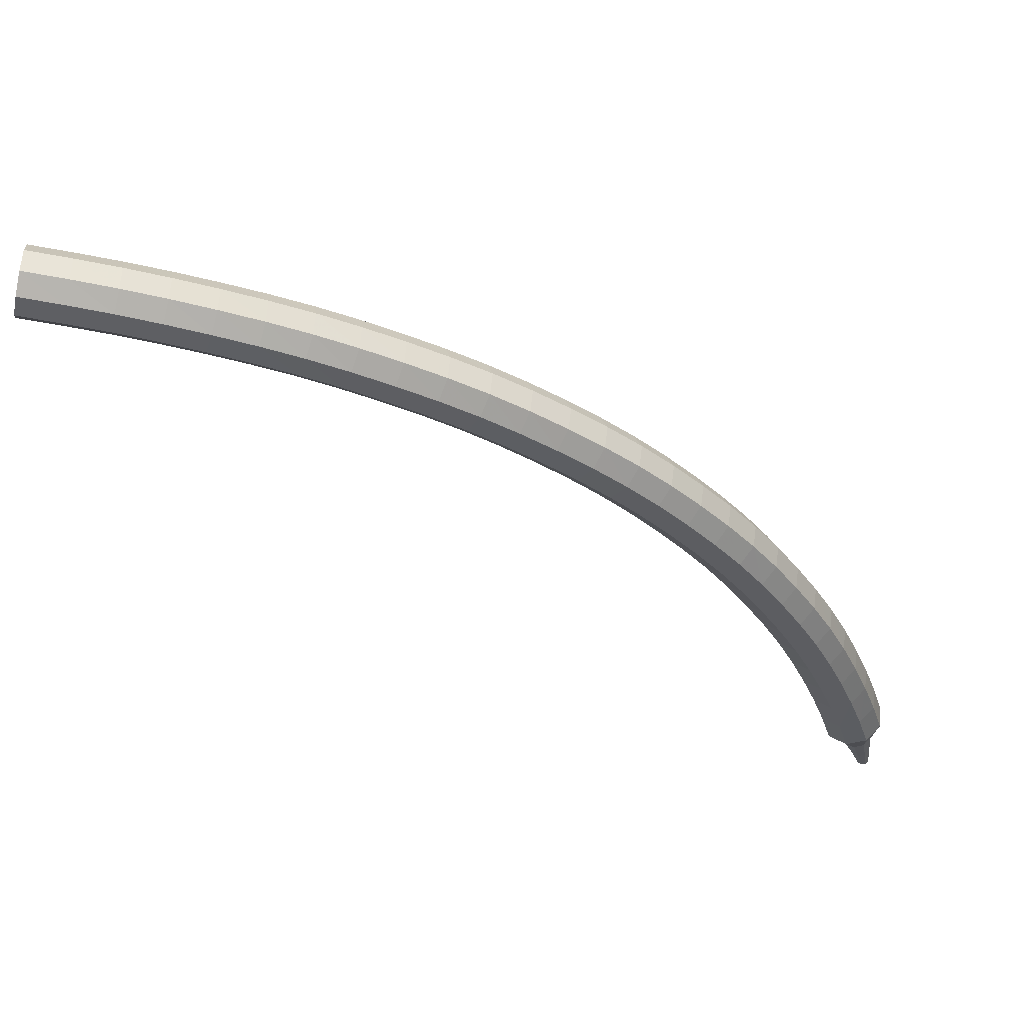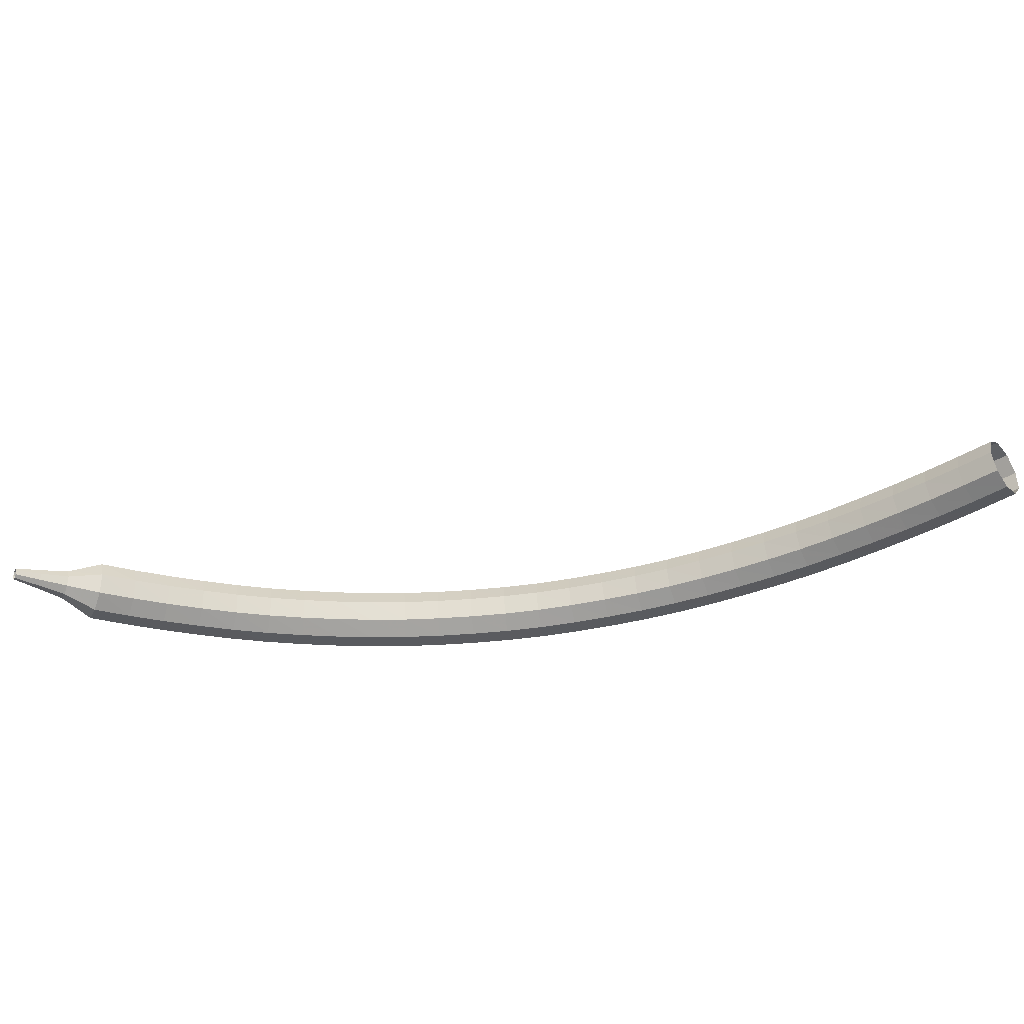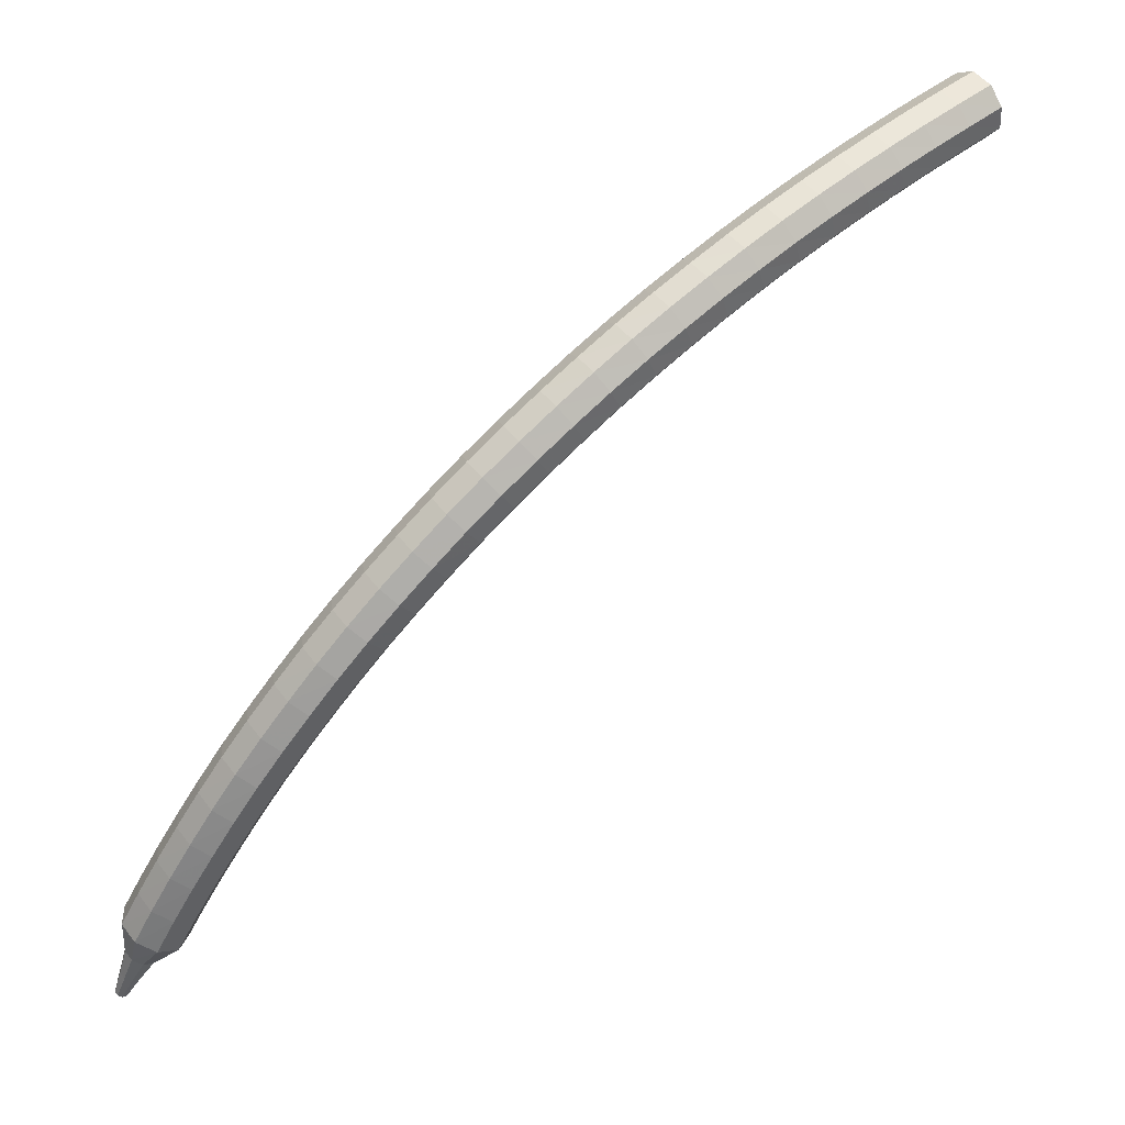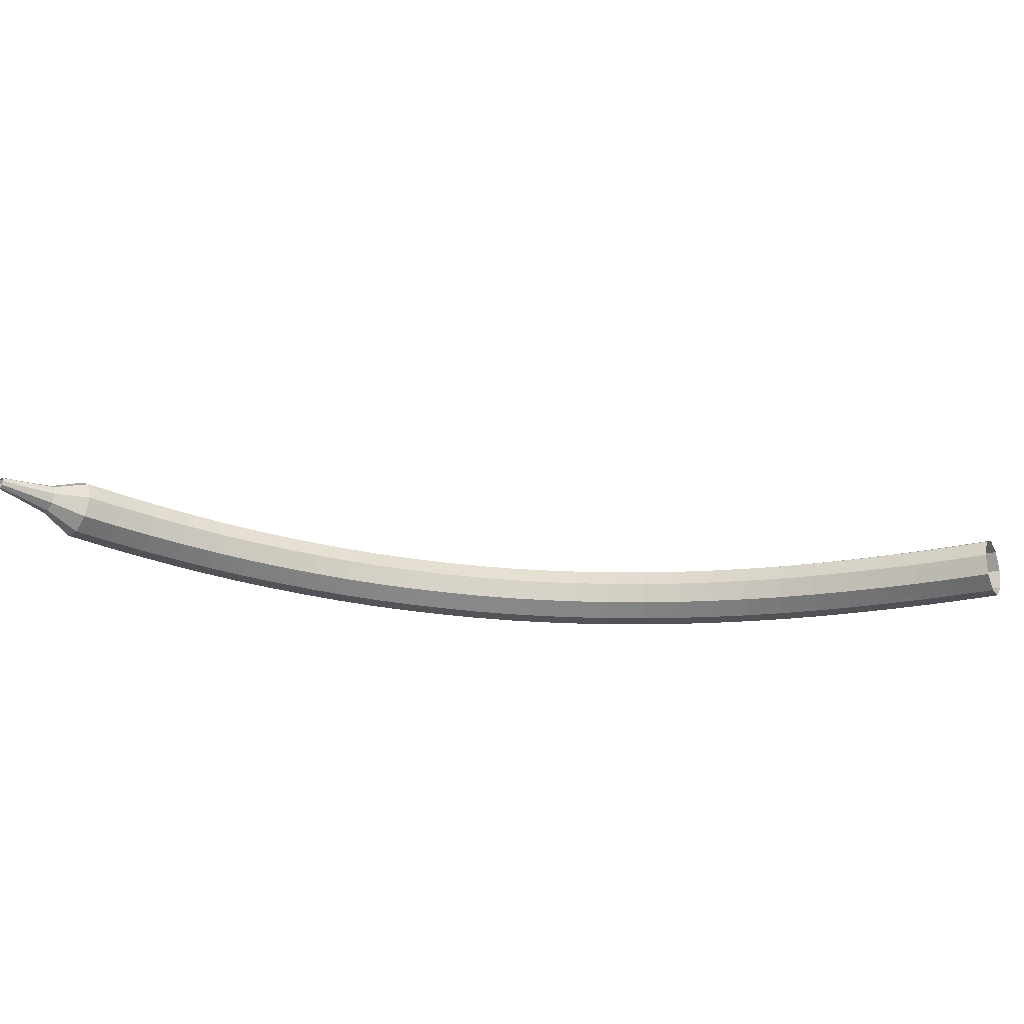
<metadata>
{"format":"obj","ext":"obj","renderer":"f3d","projection":"perspective","resolution":1024,"background":"white","views":[{"elev":75.2,"azim":-159.0,"up":"+Y"},{"elev":-63.1,"azim":46.9,"up":"+Z"},{"elev":32.9,"azim":-25.2,"up":"+Y"},{"elev":-52.8,"azim":34.0,"up":"+Z"}]}
</metadata>
<code>
g tube1
v 158.9 159.9 102.9
v 158.8 159.6 102.1
v 158.8 158.9 101.7
v 159 158 101.9
v 159.3 157.5 102.5
v 159.5 157.6 103.3
v 159.6 158.1 104
v 159.4 159 104.1
v 159.2 159.7 103.7
v 158.9 159.9 102.9
v 157.4 159.6 103.3
v 157.3 159.3 102.5
v 157.3 158.6 102.1
v 157.5 157.8 102.3
v 157.8 157.2 102.9
v 158 157.3 103.7
v 158 157.9 104.4
v 157.9 158.7 104.5
v 157.7 159.4 104.1
v 157.4 159.6 103.3
v 155.9 159.3 103.7
v 155.7 159 102.9
v 155.8 158.2 102.5
v 156 157.4 102.6
v 156.3 156.9 103.3
v 156.5 157 104.1
v 156.5 157.5 104.7
v 156.4 158.4 104.9
v 156.1 159.1 104.5
v 155.9 159.3 103.7
v 154.3 158.9 104.1
v 154.2 158.6 103.3
v 154.3 157.9 102.9
v 154.6 157.1 103
v 154.8 156.6 103.6
v 155 156.6 104.5
v 155 157.2 105.1
v 154.8 158 105.3
v 154.6 158.7 104.8
v 154.3 158.9 104.1
v 152.8 158.5 104.4
v 152.7 158.2 103.6
v 152.8 157.5 103.2
v 153.1 156.7 103.3
v 153.4 156.2 104
v 153.5 156.2 104.8
v 153.5 156.8 105.5
v 153.3 157.6 105.6
v 153 158.3 105.2
v 152.8 158.5 104.4
v 151.3 158.1 104.7
v 151.2 157.7 103.9
v 151.3 157 103.5
v 151.6 156.2 103.7
v 151.9 155.7 104.3
v 152.1 155.8 105.1
v 152 156.3 105.8
v 151.8 157.2 105.9
v 151.5 157.8 105.5
v 151.3 158.1 104.7
v 149.7 157.6 105
v 149.7 157.2 104.2
v 149.9 156.5 103.8
v 150.2 155.7 104
v 150.5 155.2 104.6
v 150.6 155.3 105.4
v 150.5 155.9 106.1
v 150.3 156.7 106.2
v 150 157.3 105.8
v 149.7 157.6 105
v 148.2 157 105.3
v 148.2 156.7 104.5
v 148.4 156 104.1
v 148.7 155.2 104.2
v 149 154.7 104.9
v 149.2 154.8 105.7
v 149.1 155.3 106.4
v 148.8 156.1 106.5
v 148.4 156.8 106.1
v 148.2 157 105.3
v 146.7 156.4 105.5
v 146.7 156 104.7
v 147 155.3 104.3
v 147.3 154.6 104.5
v 147.6 154.1 105.1
v 147.8 154.2 106
v 147.6 154.7 106.6
v 147.3 155.5 106.8
v 146.9 156.1 106.3
v 146.7 156.4 105.5
v 145.3 155.7 105.8
v 145.3 155.4 105
v 145.6 154.7 104.5
v 145.9 153.9 104.7
v 146.2 153.5 105.3
v 146.4 153.5 106.2
v 146.2 154.1 106.8
v 145.8 154.8 107
v 145.5 155.5 106.6
v 145.3 155.7 105.8
v 143.8 155 106
v 143.9 154.7 105.2
v 144.2 154 104.7
v 144.6 153.2 104.9
v 144.9 152.8 105.5
v 145 152.8 106.4
v 144.8 153.4 107
v 144.4 154.1 107.2
v 144 154.7 106.7
v 143.8 155 106
v 142.4 154.1 106.1
v 142.5 153.9 105.3
v 142.8 153.2 104.9
v 143.2 152.5 105
v 143.6 152 105.7
v 143.6 152.1 106.5
v 143.4 152.6 107.2
v 143 153.3 107.3
v 142.6 153.9 106.9
v 142.4 154.1 106.1
v 141 153.3 106.2
v 141.1 153 105.4
v 141.5 152.4 105
v 141.9 151.7 105.2
v 142.3 151.2 105.8
v 142.3 151.3 106.7
v 142.1 151.8 107.3
v 141.6 152.5 107.5
v 141.2 153.1 107
v 141 153.3 106.2
v 139.6 152.4 106.3
v 139.8 152.1 105.5
v 140.2 151.5 105.1
v 140.7 150.8 105.2
v 141 150.4 105.9
v 141 150.4 106.8
v 140.7 150.9 107.4
v 140.3 151.6 107.6
v 139.8 152.2 107.1
v 139.6 152.4 106.3
v 138.3 151.4 106.4
v 138.5 151.2 105.6
v 138.9 150.6 105.2
v 139.4 149.9 105.3
v 139.8 149.5 106
v 139.8 149.5 106.8
v 139.5 149.9 107.5
v 139 150.6 107.6
v 138.5 151.2 107.2
v 138.3 151.4 106.4
v 137 150.4 106.4
v 137.2 150.1 105.6
v 137.7 149.6 105.2
v 138.2 148.9 105.3
v 138.6 148.5 106
v 138.6 148.5 106.8
v 138.2 148.9 107.5
v 137.7 149.6 107.6
v 137.2 150.1 107.2
v 137 150.4 106.4
v 135.8 149.3 106.4
v 136 149.1 105.6
v 136.5 148.5 105.2
v 137.1 147.9 105.3
v 137.4 147.5 106
v 137.4 147.5 106.8
v 137.1 147.9 107.5
v 136.5 148.5 107.6
v 136 149 107.2
v 135.8 149.3 106.4
v 134.6 148.1 106.4
v 134.8 148 105.6
v 135.4 147.4 105.1
v 136 146.8 105.3
v 136.3 146.4 105.9
v 136.3 146.4 106.8
v 135.9 146.8 107.4
v 135.3 147.4 107.6
v 134.8 147.9 107.2
v 134.6 148.1 106.4
v 133.5 147 106.3
v 133.7 146.8 105.5
v 134.3 146.3 105.1
v 134.9 145.7 105.2
v 135.3 145.3 105.9
v 135.2 145.3 106.7
v 134.8 145.6 107.4
v 134.2 146.2 107.5
v 133.7 146.7 107.1
v 133.5 147 106.3
v 132.4 145.7 106.2
v 132.7 145.6 105.4
v 133.3 145.1 104.9
v 133.9 144.6 105.1
v 134.3 144.2 105.7
v 134.2 144.1 106.6
v 133.8 144.4 107.3
v 133.1 145 107.4
v 132.6 145.5 107
v 132.4 145.7 106.2
v 131.4 144.4 106
v 131.7 144.3 105.2
v 132.3 143.9 104.8
v 132.9 143.4 104.9
v 133.3 143 105.6
v 133.3 142.9 106.4
v 132.8 143.2 107.1
v 132.1 143.7 107.2
v 131.6 144.2 106.8
v 131.4 144.4 106
v 130.4 143.1 105.8
v 130.7 143 105
v 131.3 142.6 104.6
v 132 142.1 104.8
v 132.4 141.8 105.4
v 132.4 141.7 106.3
v 131.9 141.9 106.9
v 131.2 142.4 107.1
v 130.6 142.9 106.6
v 130.4 143.1 105.8
v 129.5 141.8 105.6
v 129.8 141.7 104.8
v 130.5 141.4 104.4
v 131.2 140.9 104.6
v 131.6 140.5 105.2
v 131.5 140.4 106.1
v 131 140.6 106.7
v 130.3 141.1 106.9
v 129.7 141.5 106.4
v 129.5 141.8 105.6
v 128.6 140.4 105.4
v 129 140.4 104.6
v 129.6 140 104.2
v 130.4 139.6 104.3
v 130.8 139.2 105
v 130.7 139.1 105.8
v 130.2 139.3 106.5
v 129.4 139.7 106.6
v 128.8 140.1 106.2
v 128.6 140.4 105.4
v 127.9 139 105.1
v 128.2 139 104.3
v 128.9 138.7 103.9
v 129.6 138.3 104.1
v 130 137.9 104.7
v 130 137.8 105.5
v 129.4 137.9 106.2
v 128.7 138.3 106.3
v 128.1 138.7 105.9
v 127.9 139 105.1
v 127.1 137.6 104.8
v 127.4 137.6 104
v 128.1 137.3 103.6
v 128.9 136.9 103.8
v 129.3 136.5 104.4
v 129.3 136.4 105.3
v 128.7 136.5 105.9
v 127.9 136.9 106
v 127.3 137.3 105.6
v 127.1 137.6 104.8
v 126.4 136.1 104.5
v 126.8 136.1 103.7
v 127.5 135.9 103.3
v 128.2 135.5 103.5
v 128.7 135.2 104.1
v 128.6 135 104.9
v 128 135.1 105.6
v 127.3 135.4 105.7
v 126.6 135.8 105.3
v 126.4 136.1 104.5
v 125.8 134.7 104.2
v 126.1 134.7 103.4
v 126.9 134.5 103
v 127.6 134.2 103.1
v 128.1 133.8 103.8
v 128 133.7 104.6
v 127.4 133.7 105.2
v 126.7 134 105.4
v 126 134.4 105
v 125.8 134.7 104.2
v 125.9 133.2 103.9
v 126 133.2 103.5
v 126.4 133.1 103.3
v 126.8 132.9 103.3
v 127 132.8 103.7
v 127 132.7 104.1
v 126.7 132.7 104.4
v 126.3 132.9 104.5
v 126 133 104.3
v 125.9 133.2 103.9
v 125.7 132 103.6
v 125.8 132 103.3
v 126 132 103.2
v 126.3 131.9 103.2
v 126.4 131.8 103.5
v 126.4 131.7 103.7
v 126.2 131.7 104
v 125.9 131.8 104
v 125.7 131.9 103.9
v 125.7 132 103.6
v 125.4 131 103.3
v 125.5 131 103.2
v 125.7 131 103.1
v 125.8 130.9 103.1
v 125.9 130.8 103.3
v 125.9 130.8 103.4
v 125.8 130.8 103.6
v 125.6 130.9 103.6
v 125.5 130.9 103.5
v 125.4 131 103.3
f 1 2 12
f 12 11 1
f 2 3 13
f 13 12 2
f 3 4 14
f 14 13 3
f 4 5 15
f 15 14 4
f 5 6 16
f 16 15 5
f 6 7 17
f 17 16 6
f 7 8 18
f 18 17 7
f 8 9 19
f 19 18 8
f 9 10 20
f 20 19 9
f 11 12 22
f 22 21 11
f 12 13 23
f 23 22 12
f 13 14 24
f 24 23 13
f 14 15 25
f 25 24 14
f 15 16 26
f 26 25 15
f 16 17 27
f 27 26 16
f 17 18 28
f 28 27 17
f 18 19 29
f 29 28 18
f 19 20 30
f 30 29 19
f 21 22 32
f 32 31 21
f 22 23 33
f 33 32 22
f 23 24 34
f 34 33 23
f 24 25 35
f 35 34 24
f 25 26 36
f 36 35 25
f 26 27 37
f 37 36 26
f 27 28 38
f 38 37 27
f 28 29 39
f 39 38 28
f 29 30 40
f 40 39 29
f 31 32 42
f 42 41 31
f 32 33 43
f 43 42 32
f 33 34 44
f 44 43 33
f 34 35 45
f 45 44 34
f 35 36 46
f 46 45 35
f 36 37 47
f 47 46 36
f 37 38 48
f 48 47 37
f 38 39 49
f 49 48 38
f 39 40 50
f 50 49 39
f 41 42 52
f 52 51 41
f 42 43 53
f 53 52 42
f 43 44 54
f 54 53 43
f 44 45 55
f 55 54 44
f 45 46 56
f 56 55 45
f 46 47 57
f 57 56 46
f 47 48 58
f 58 57 47
f 48 49 59
f 59 58 48
f 49 50 60
f 60 59 49
f 51 52 62
f 62 61 51
f 52 53 63
f 63 62 52
f 53 54 64
f 64 63 53
f 54 55 65
f 65 64 54
f 55 56 66
f 66 65 55
f 56 57 67
f 67 66 56
f 57 58 68
f 68 67 57
f 58 59 69
f 69 68 58
f 59 60 70
f 70 69 59
f 61 62 72
f 72 71 61
f 62 63 73
f 73 72 62
f 63 64 74
f 74 73 63
f 64 65 75
f 75 74 64
f 65 66 76
f 76 75 65
f 66 67 77
f 77 76 66
f 67 68 78
f 78 77 67
f 68 69 79
f 79 78 68
f 69 70 80
f 80 79 69
f 71 72 82
f 82 81 71
f 72 73 83
f 83 82 72
f 73 74 84
f 84 83 73
f 74 75 85
f 85 84 74
f 75 76 86
f 86 85 75
f 76 77 87
f 87 86 76
f 77 78 88
f 88 87 77
f 78 79 89
f 89 88 78
f 79 80 90
f 90 89 79
f 81 82 92
f 92 91 81
f 82 83 93
f 93 92 82
f 83 84 94
f 94 93 83
f 84 85 95
f 95 94 84
f 85 86 96
f 96 95 85
f 86 87 97
f 97 96 86
f 87 88 98
f 98 97 87
f 88 89 99
f 99 98 88
f 89 90 100
f 100 99 89
f 91 92 102
f 102 101 91
f 92 93 103
f 103 102 92
f 93 94 104
f 104 103 93
f 94 95 105
f 105 104 94
f 95 96 106
f 106 105 95
f 96 97 107
f 107 106 96
f 97 98 108
f 108 107 97
f 98 99 109
f 109 108 98
f 99 100 110
f 110 109 99
f 101 102 112
f 112 111 101
f 102 103 113
f 113 112 102
f 103 104 114
f 114 113 103
f 104 105 115
f 115 114 104
f 105 106 116
f 116 115 105
f 106 107 117
f 117 116 106
f 107 108 118
f 118 117 107
f 108 109 119
f 119 118 108
f 109 110 120
f 120 119 109
f 111 112 122
f 122 121 111
f 112 113 123
f 123 122 112
f 113 114 124
f 124 123 113
f 114 115 125
f 125 124 114
f 115 116 126
f 126 125 115
f 116 117 127
f 127 126 116
f 117 118 128
f 128 127 117
f 118 119 129
f 129 128 118
f 119 120 130
f 130 129 119
f 121 122 132
f 132 131 121
f 122 123 133
f 133 132 122
f 123 124 134
f 134 133 123
f 124 125 135
f 135 134 124
f 125 126 136
f 136 135 125
f 126 127 137
f 137 136 126
f 127 128 138
f 138 137 127
f 128 129 139
f 139 138 128
f 129 130 140
f 140 139 129
f 131 132 142
f 142 141 131
f 132 133 143
f 143 142 132
f 133 134 144
f 144 143 133
f 134 135 145
f 145 144 134
f 135 136 146
f 146 145 135
f 136 137 147
f 147 146 136
f 137 138 148
f 148 147 137
f 138 139 149
f 149 148 138
f 139 140 150
f 150 149 139
f 141 142 152
f 152 151 141
f 142 143 153
f 153 152 142
f 143 144 154
f 154 153 143
f 144 145 155
f 155 154 144
f 145 146 156
f 156 155 145
f 146 147 157
f 157 156 146
f 147 148 158
f 158 157 147
f 148 149 159
f 159 158 148
f 149 150 160
f 160 159 149
f 151 152 162
f 162 161 151
f 152 153 163
f 163 162 152
f 153 154 164
f 164 163 153
f 154 155 165
f 165 164 154
f 155 156 166
f 166 165 155
f 156 157 167
f 167 166 156
f 157 158 168
f 168 167 157
f 158 159 169
f 169 168 158
f 159 160 170
f 170 169 159
f 161 162 172
f 172 171 161
f 162 163 173
f 173 172 162
f 163 164 174
f 174 173 163
f 164 165 175
f 175 174 164
f 165 166 176
f 176 175 165
f 166 167 177
f 177 176 166
f 167 168 178
f 178 177 167
f 168 169 179
f 179 178 168
f 169 170 180
f 180 179 169
f 171 172 182
f 182 181 171
f 172 173 183
f 183 182 172
f 173 174 184
f 184 183 173
f 174 175 185
f 185 184 174
f 175 176 186
f 186 185 175
f 176 177 187
f 187 186 176
f 177 178 188
f 188 187 177
f 178 179 189
f 189 188 178
f 179 180 190
f 190 189 179
f 181 182 192
f 192 191 181
f 182 183 193
f 193 192 182
f 183 184 194
f 194 193 183
f 184 185 195
f 195 194 184
f 185 186 196
f 196 195 185
f 186 187 197
f 197 196 186
f 187 188 198
f 198 197 187
f 188 189 199
f 199 198 188
f 189 190 200
f 200 199 189
f 191 192 202
f 202 201 191
f 192 193 203
f 203 202 192
f 193 194 204
f 204 203 193
f 194 195 205
f 205 204 194
f 195 196 206
f 206 205 195
f 196 197 207
f 207 206 196
f 197 198 208
f 208 207 197
f 198 199 209
f 209 208 198
f 199 200 210
f 210 209 199
f 201 202 212
f 212 211 201
f 202 203 213
f 213 212 202
f 203 204 214
f 214 213 203
f 204 205 215
f 215 214 204
f 205 206 216
f 216 215 205
f 206 207 217
f 217 216 206
f 207 208 218
f 218 217 207
f 208 209 219
f 219 218 208
f 209 210 220
f 220 219 209
f 211 212 222
f 222 221 211
f 212 213 223
f 223 222 212
f 213 214 224
f 224 223 213
f 214 215 225
f 225 224 214
f 215 216 226
f 226 225 215
f 216 217 227
f 227 226 216
f 217 218 228
f 228 227 217
f 218 219 229
f 229 228 218
f 219 220 230
f 230 229 219
f 221 222 232
f 232 231 221
f 222 223 233
f 233 232 222
f 223 224 234
f 234 233 223
f 224 225 235
f 235 234 224
f 225 226 236
f 236 235 225
f 226 227 237
f 237 236 226
f 227 228 238
f 238 237 227
f 228 229 239
f 239 238 228
f 229 230 240
f 240 239 229
f 231 232 242
f 242 241 231
f 232 233 243
f 243 242 232
f 233 234 244
f 244 243 233
f 234 235 245
f 245 244 234
f 235 236 246
f 246 245 235
f 236 237 247
f 247 246 236
f 237 238 248
f 248 247 237
f 238 239 249
f 249 248 238
f 239 240 250
f 250 249 239
f 241 242 252
f 252 251 241
f 242 243 253
f 253 252 242
f 243 244 254
f 254 253 243
f 244 245 255
f 255 254 244
f 245 246 256
f 256 255 245
f 246 247 257
f 257 256 246
f 247 248 258
f 258 257 247
f 248 249 259
f 259 258 248
f 249 250 260
f 260 259 249
f 251 252 262
f 262 261 251
f 252 253 263
f 263 262 252
f 253 254 264
f 264 263 253
f 254 255 265
f 265 264 254
f 255 256 266
f 266 265 255
f 256 257 267
f 267 266 256
f 257 258 268
f 268 267 257
f 258 259 269
f 269 268 258
f 259 260 270
f 270 269 259
f 261 262 272
f 272 271 261
f 262 263 273
f 273 272 262
f 263 264 274
f 274 273 263
f 264 265 275
f 275 274 264
f 265 266 276
f 276 275 265
f 266 267 277
f 277 276 266
f 267 268 278
f 278 277 267
f 268 269 279
f 279 278 268
f 269 270 280
f 280 279 269
f 271 272 282
f 282 281 271
f 272 273 283
f 283 282 272
f 273 274 284
f 284 283 273
f 274 275 285
f 285 284 274
f 275 276 286
f 286 285 275
f 276 277 287
f 287 286 276
f 277 278 288
f 288 287 277
f 278 279 289
f 289 288 278
f 279 280 290
f 290 289 279
f 281 282 292
f 292 291 281
f 282 283 293
f 293 292 282
f 283 284 294
f 294 293 283
f 284 285 295
f 295 294 284
f 285 286 296
f 296 295 285
f 286 287 297
f 297 296 286
f 287 288 298
f 298 297 287
f 288 289 299
f 299 298 288
f 289 290 300
f 300 299 289
f 291 292 302
f 302 301 291
f 292 293 303
f 303 302 292
f 293 294 304
f 304 303 293
f 294 295 305
f 305 304 294
f 295 296 306
f 306 305 295
f 296 297 307
f 307 306 296
f 297 298 308
f 308 307 297
f 298 299 309
f 309 308 298
f 299 300 310
f 310 309 299
g

</code>
